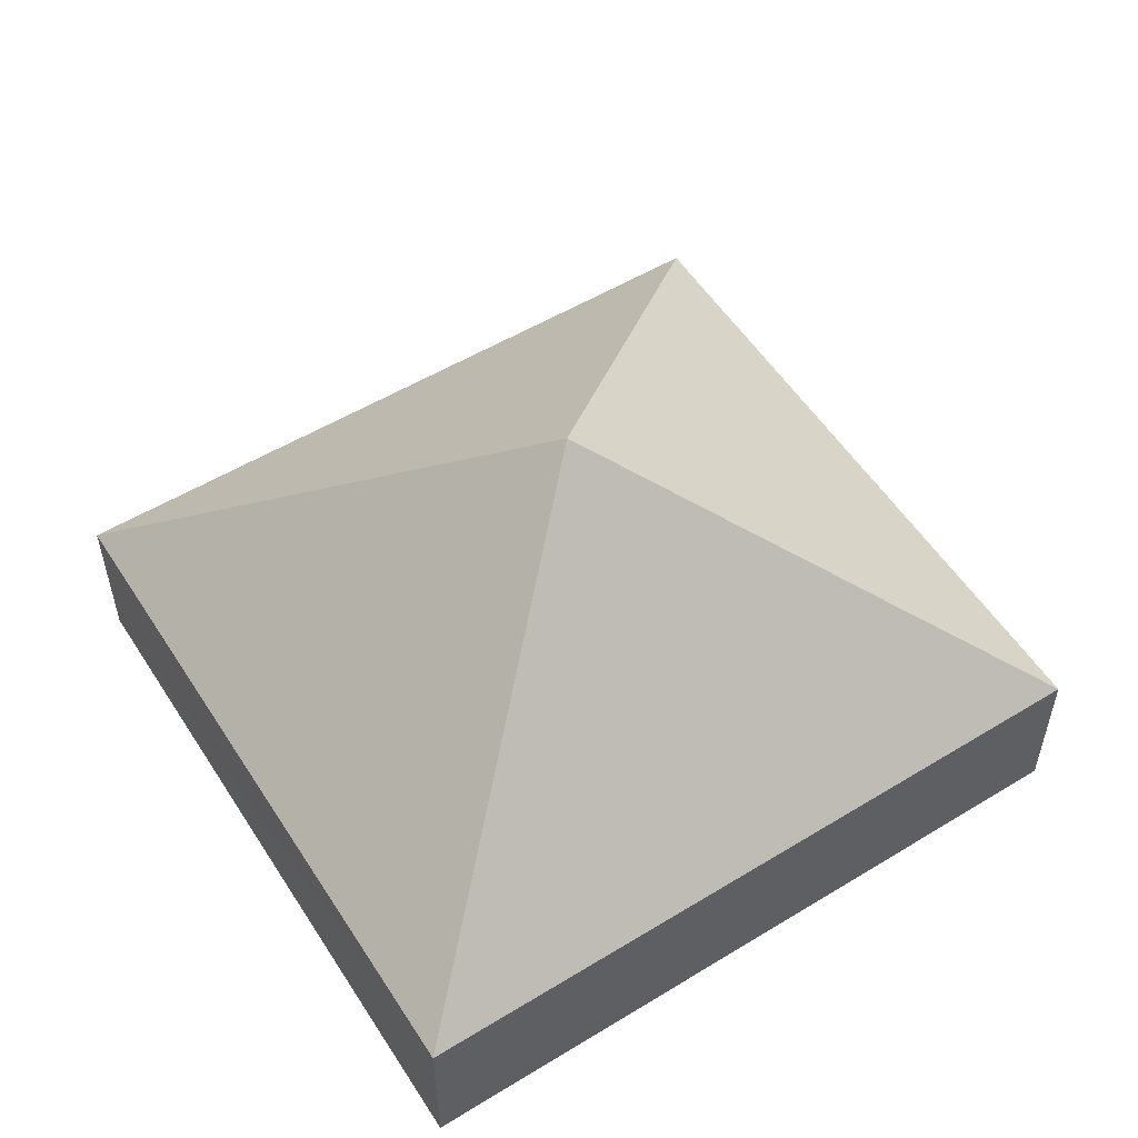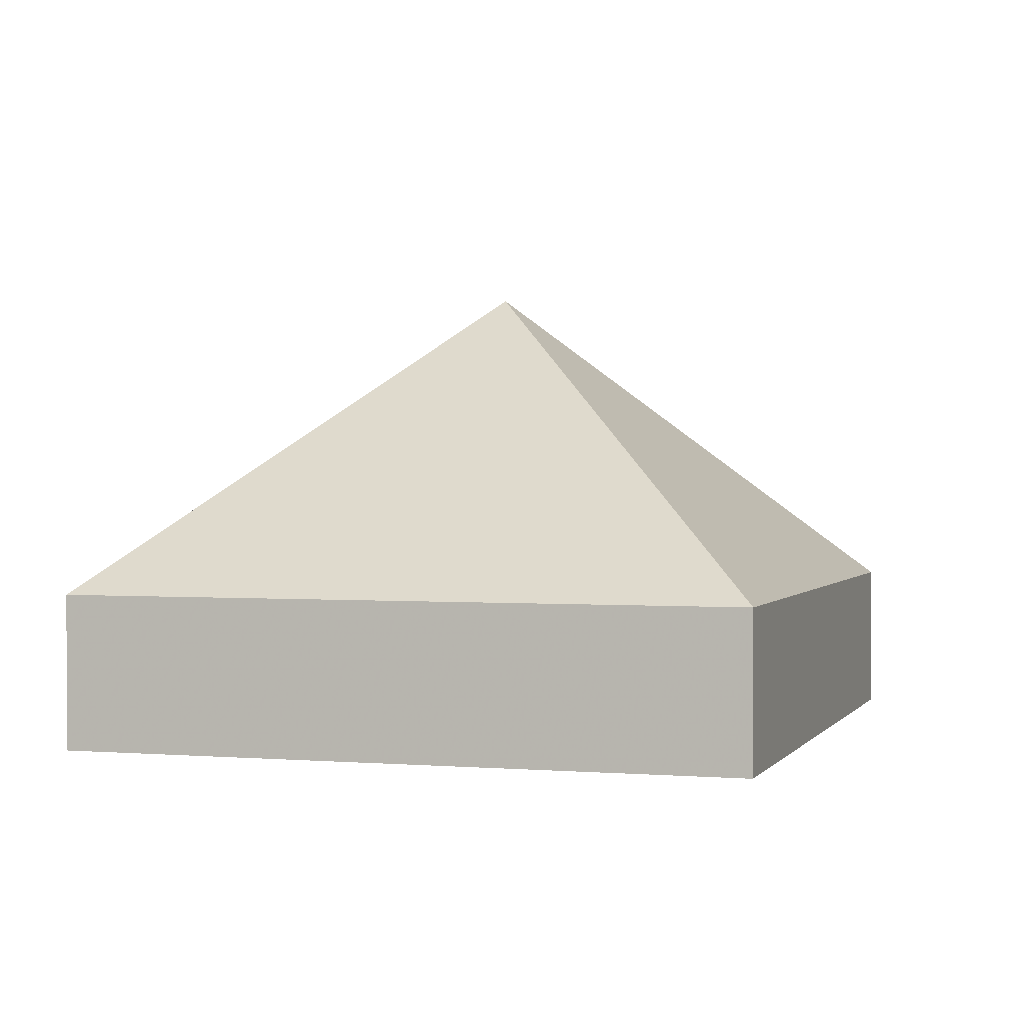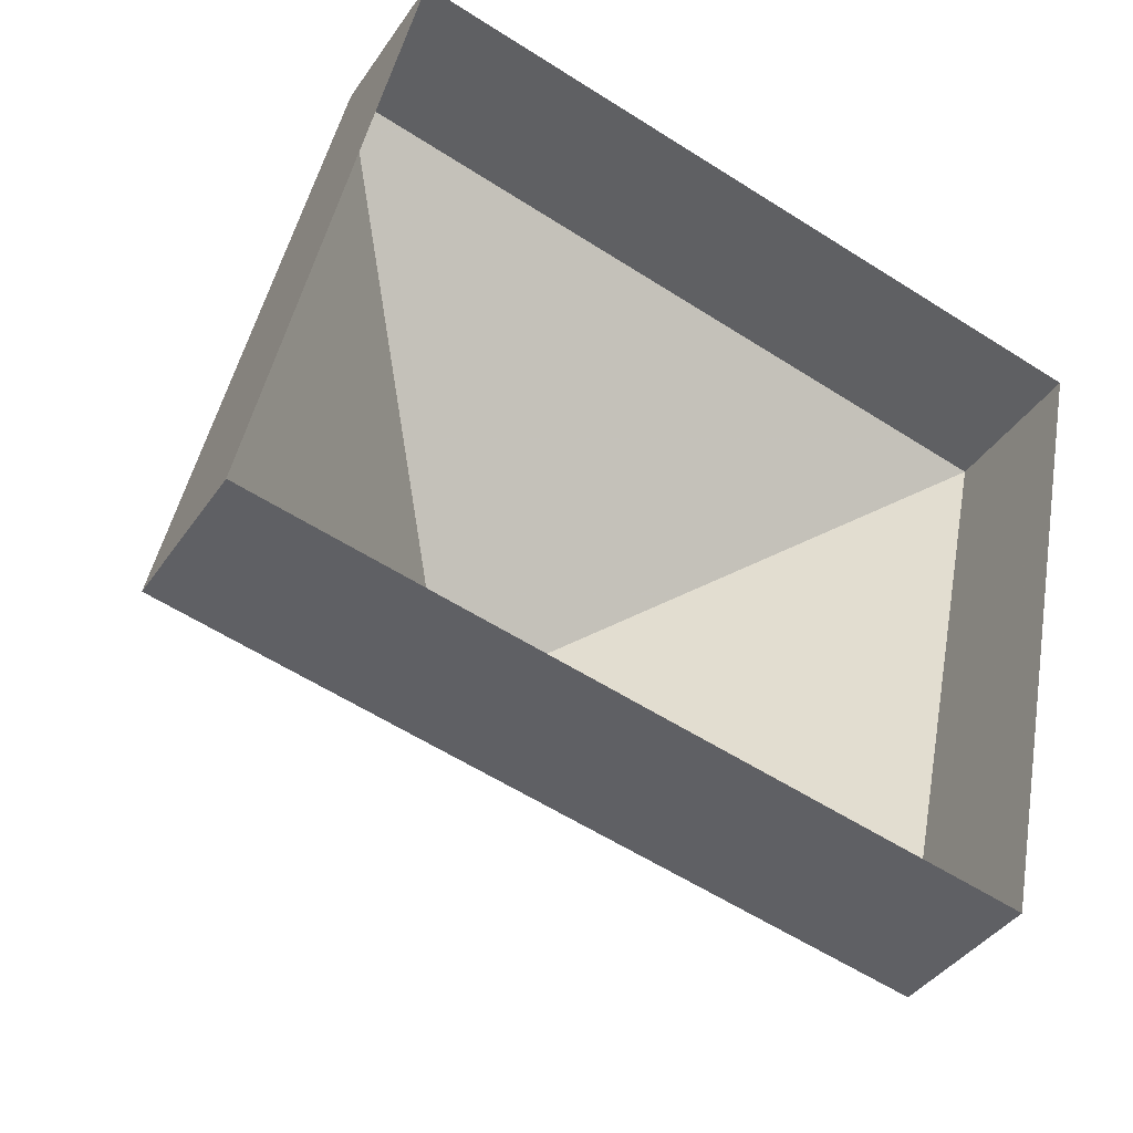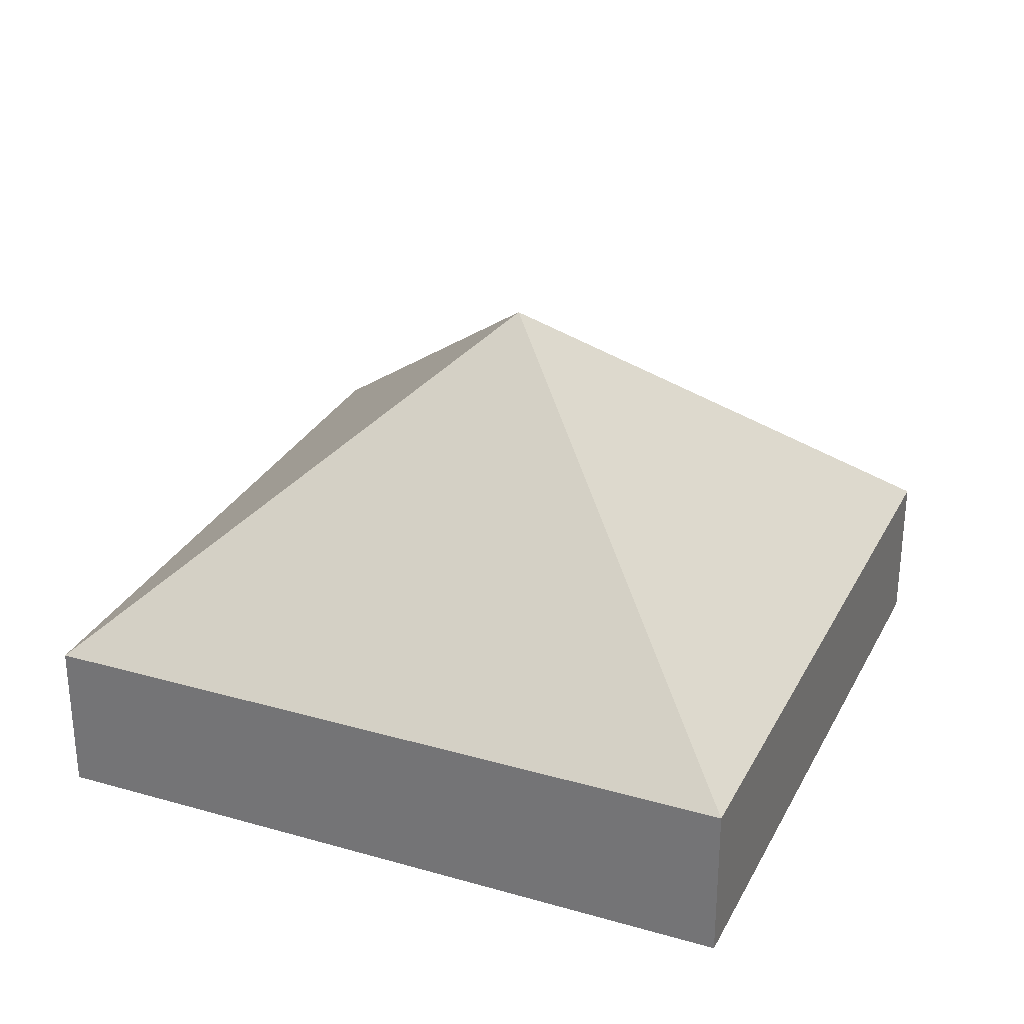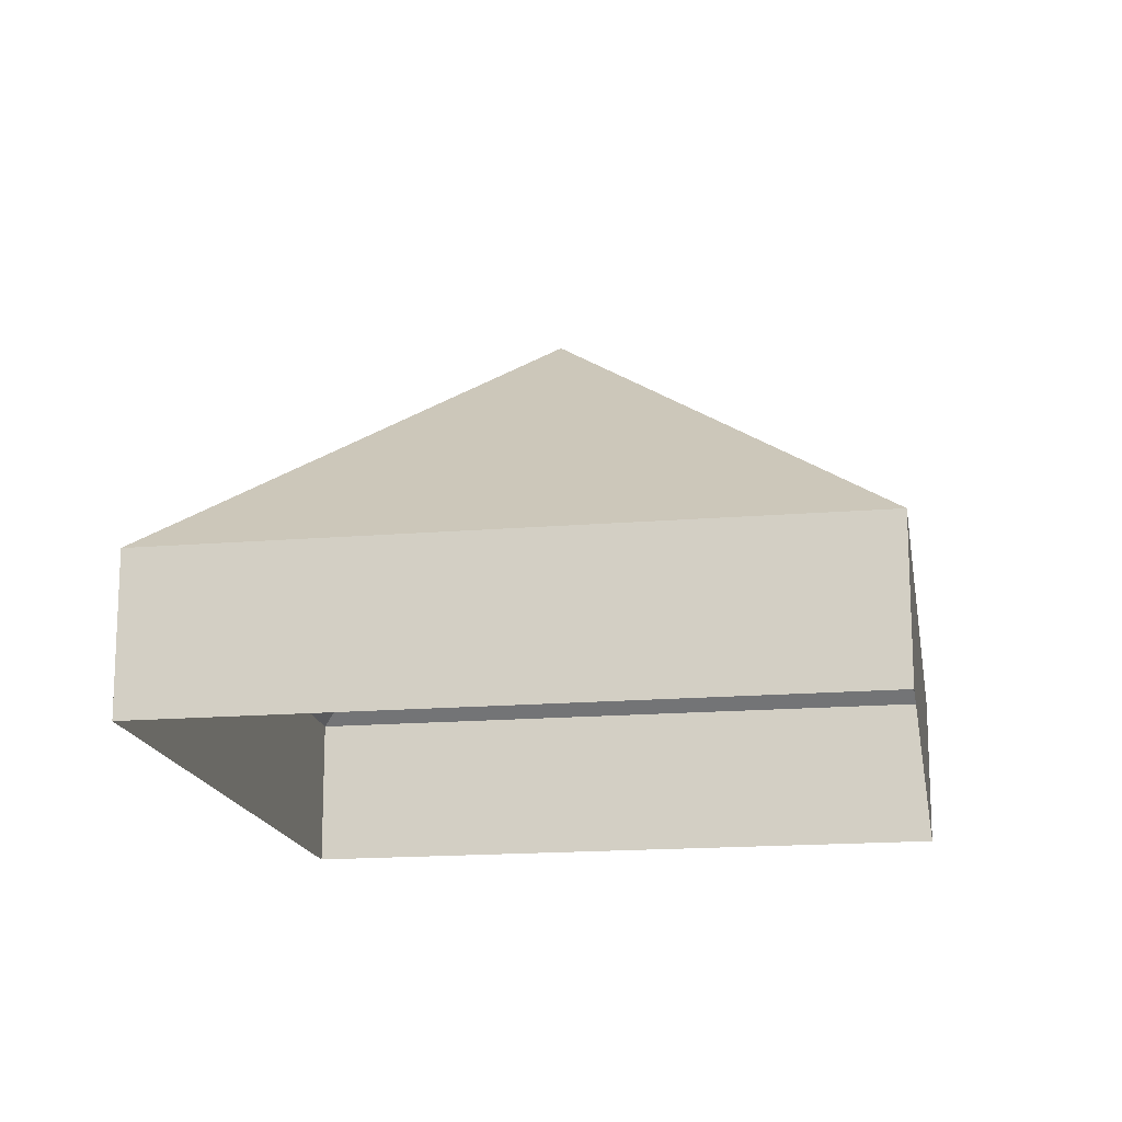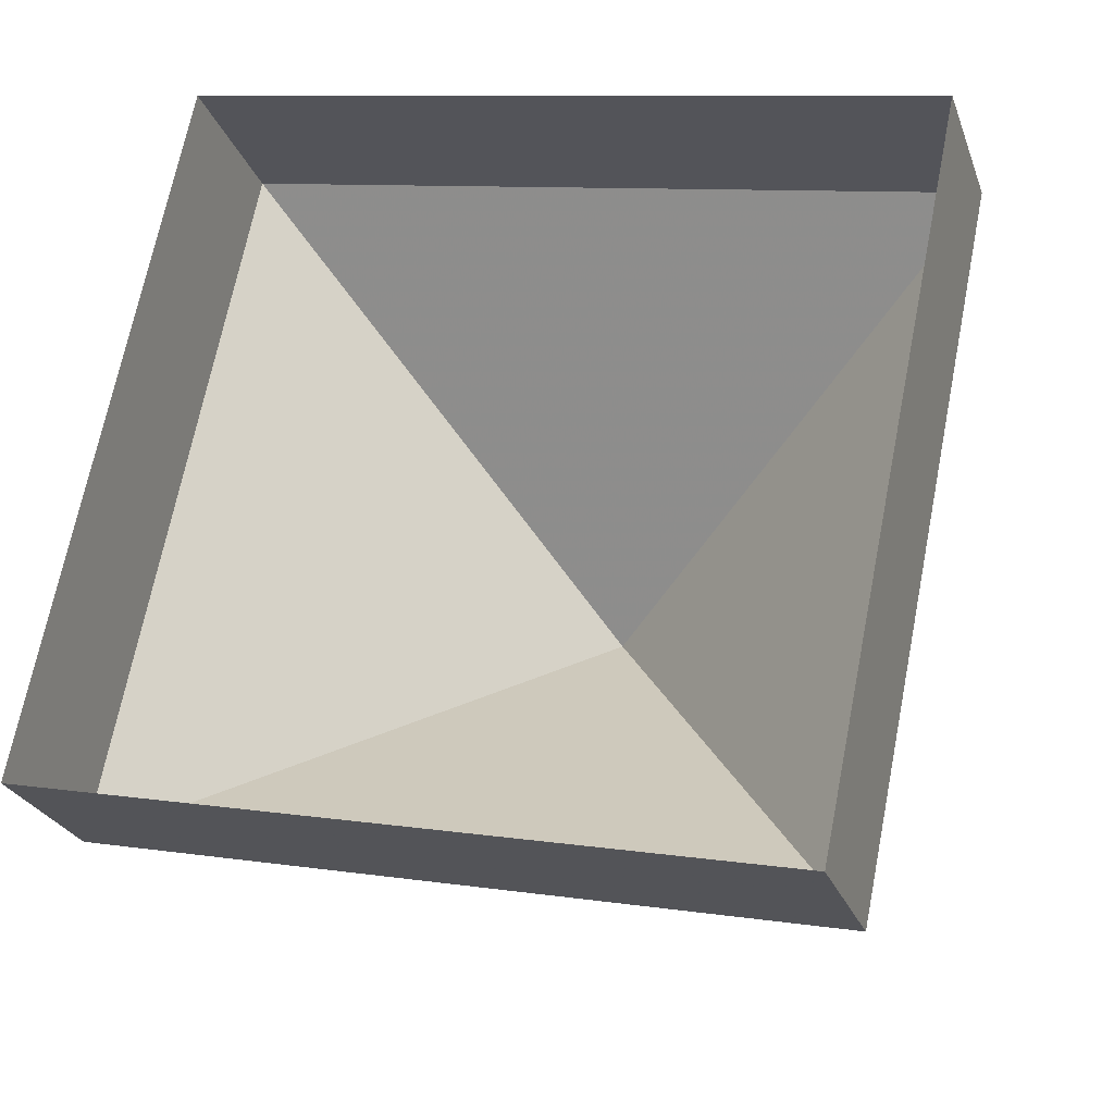
<metadata>
{"format":"obj","ext":"obj","renderer":"f3d","projection":"perspective","resolution":1024,"background":"white","views":[{"elev":54.9,"azim":159.5,"up":"+Z"},{"elev":1.1,"azim":-61.1,"up":"+Z"},{"elev":-41.3,"azim":149.7,"up":"+Y"},{"elev":29.2,"azim":34.5,"up":"+Z"},{"elev":-16.5,"azim":-68.4,"up":"+Z"},{"elev":-25.3,"azim":-162.6,"up":"+Y"}]}
</metadata>
<code>
v 1.236e+05 7.857e+05 17.7
v 1.236e+05 7.857e+05 17.7
v 1.236e+05 7.857e+05 17.7
v 1.236e+05 7.857e+05 17.7
v 1.236e+05 7.857e+05 21.51
v 1.236e+05 7.857e+05 18.97
v 1.236e+05 7.857e+05 18.97
v 1.236e+05 7.857e+05 18.97
v 1.236e+05 7.857e+05 18.97
f 1 2 3
f 1 4 2
f 5 6 7
f 5 8 6
f 5 9 8
f 5 7 9
f 6 1 3
f 6 8 1
f 9 4 1
f 8 9 1
f 7 2 4
f 9 7 4
f 6 3 2
f 7 6 2

</code>
